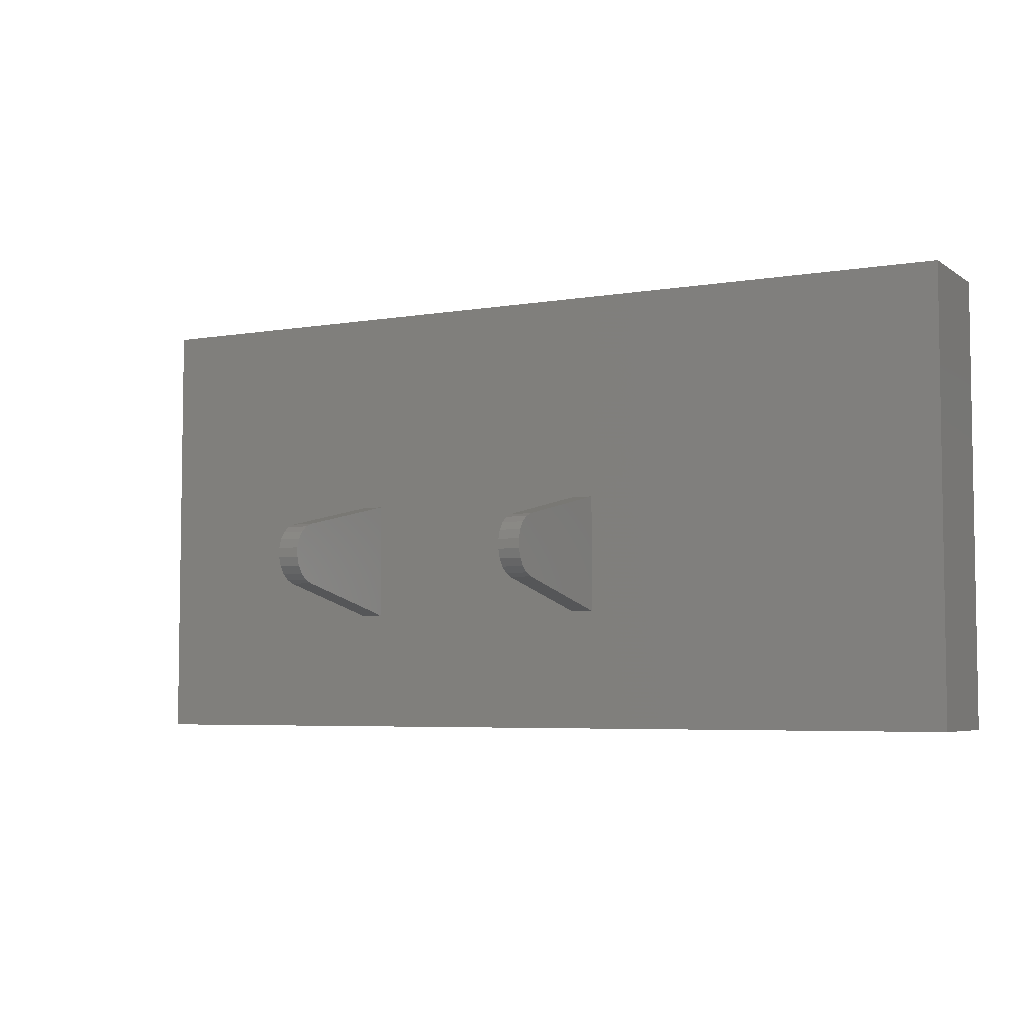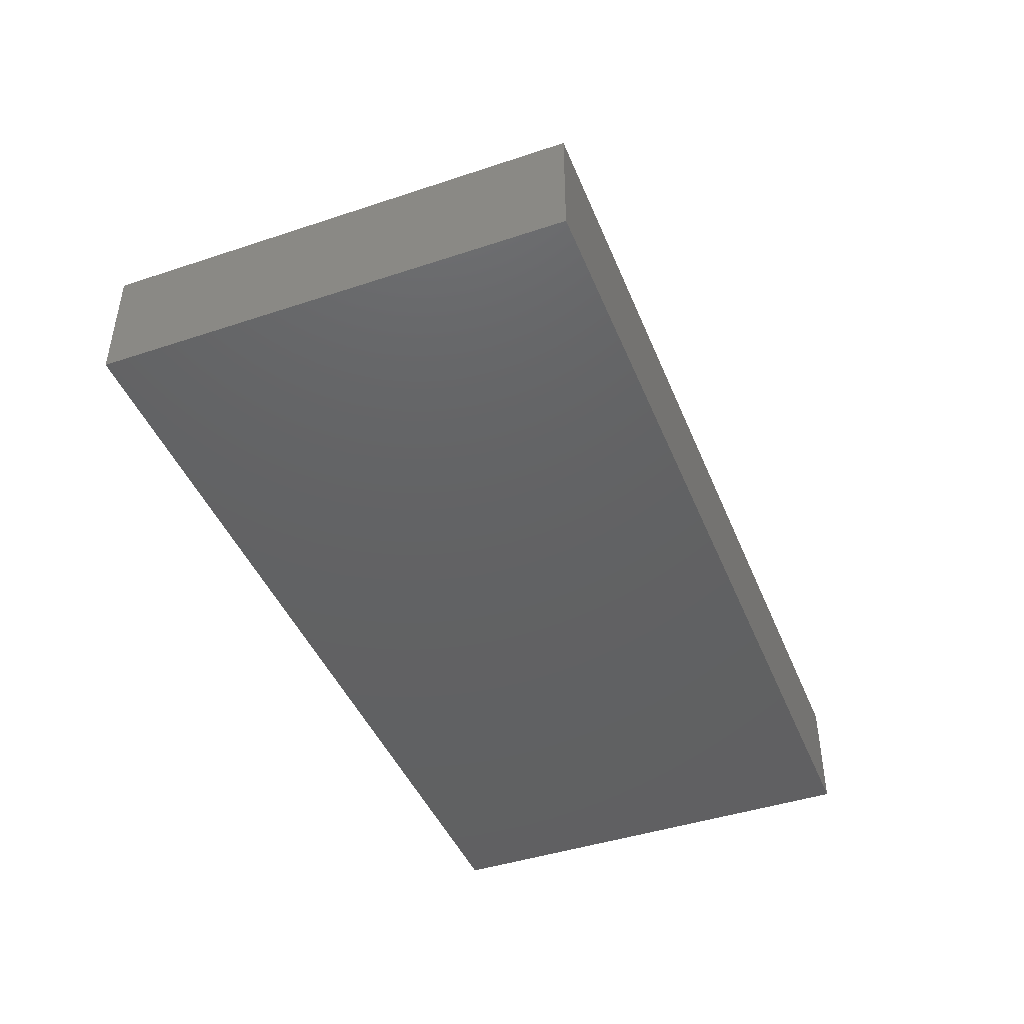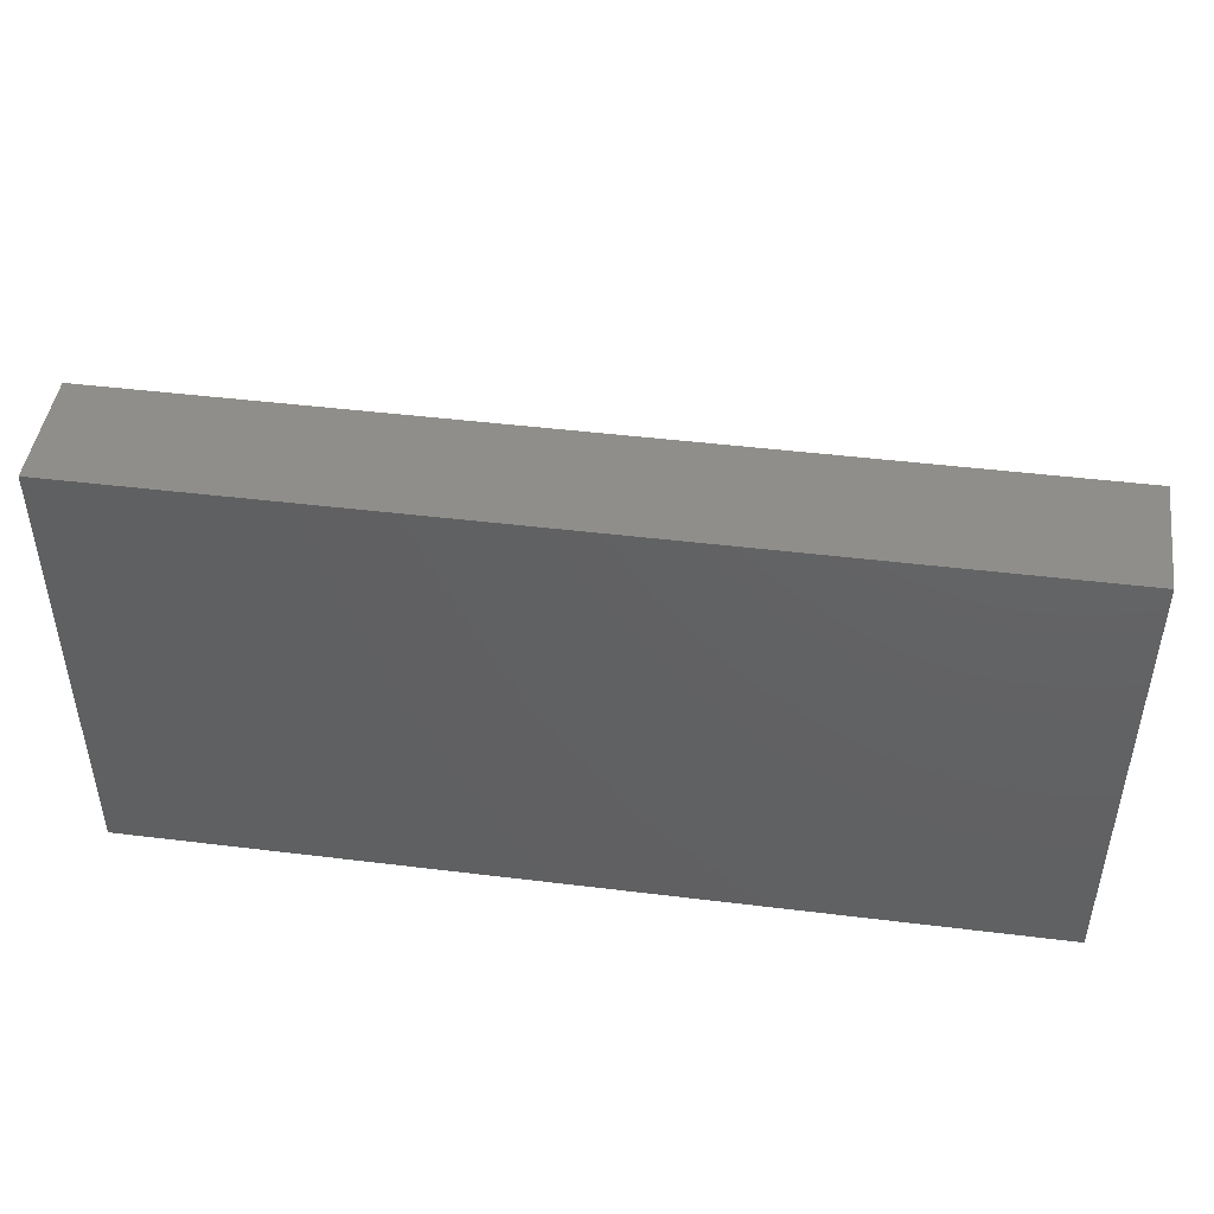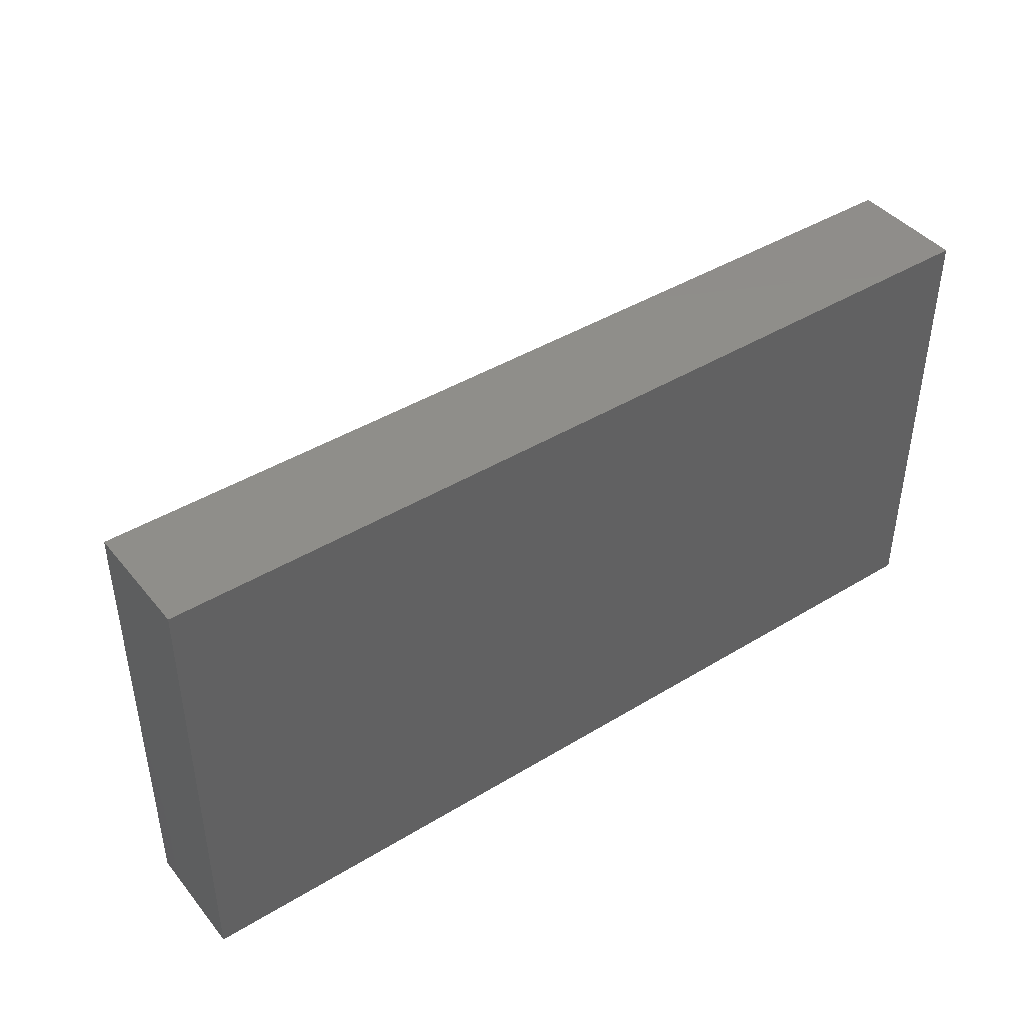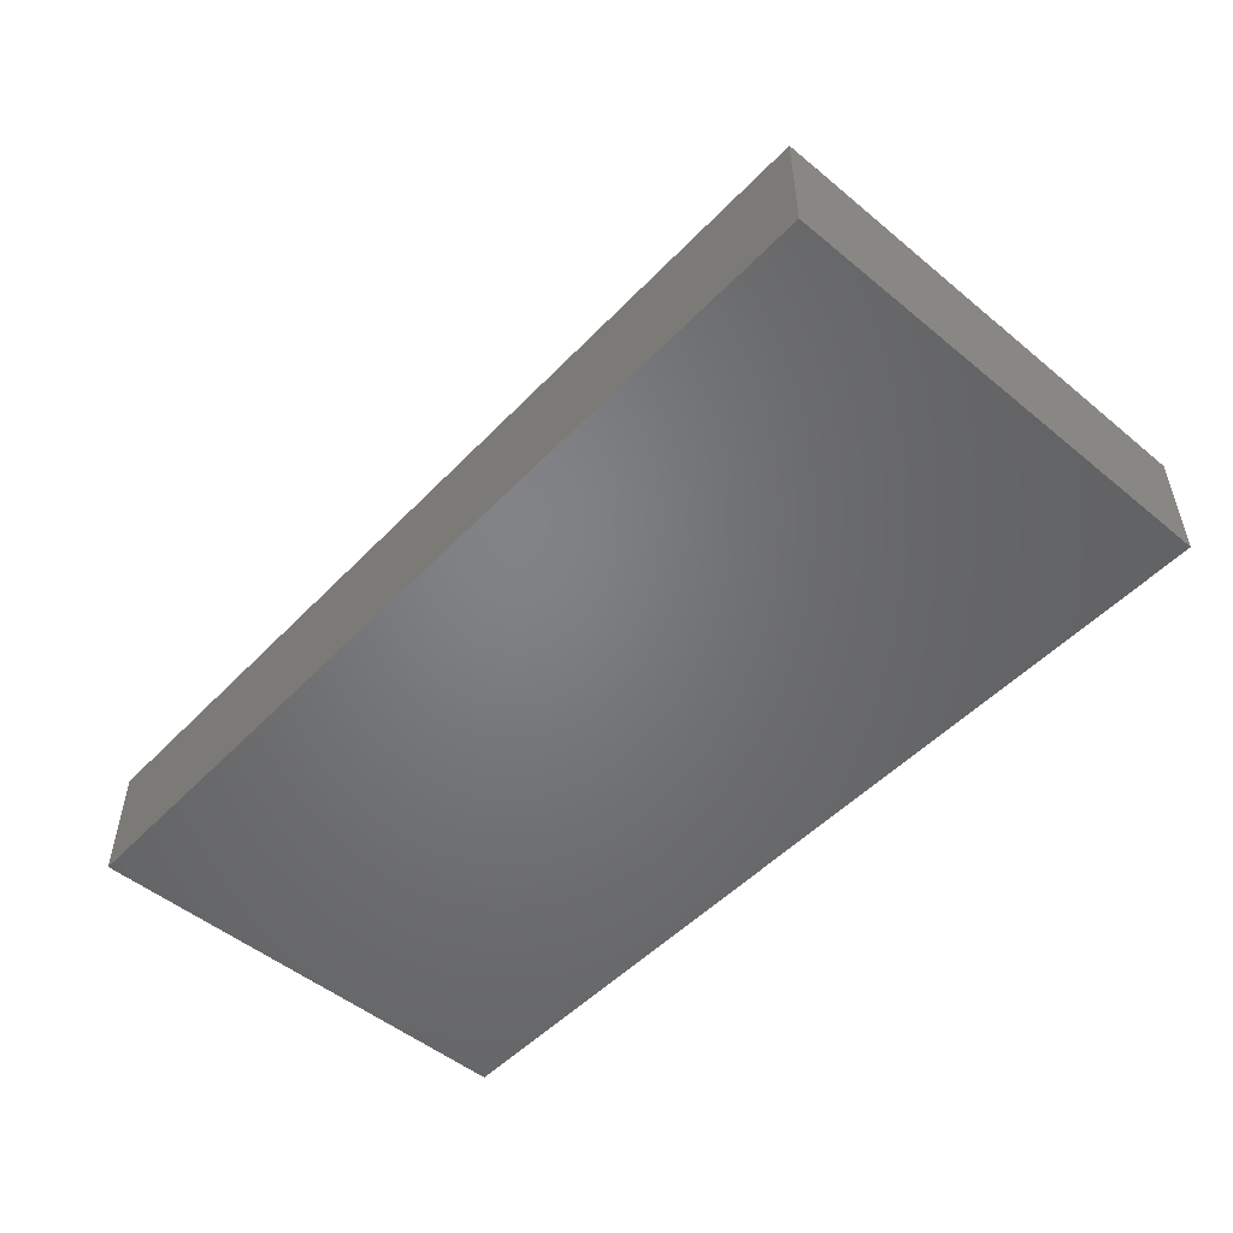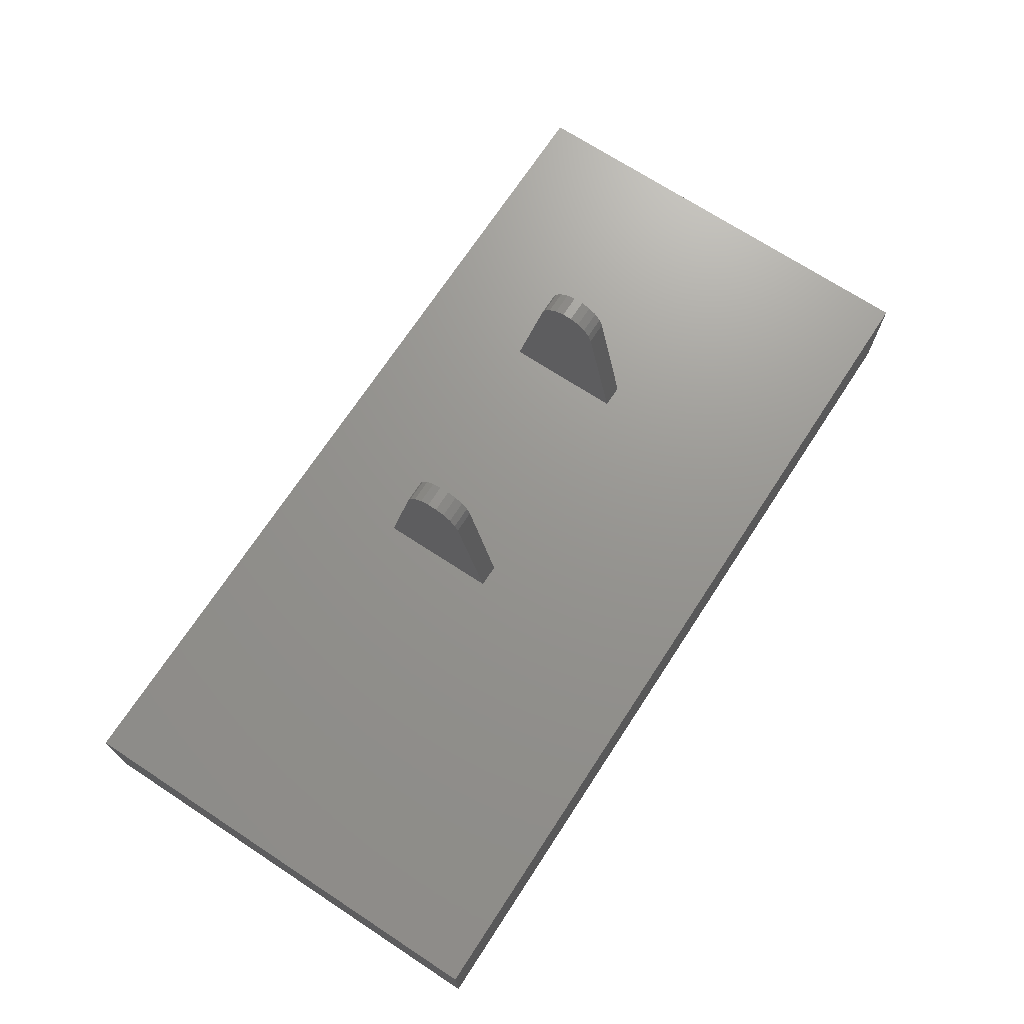
<metadata>
{"format":"stl","ext":"stl","renderer":"f3d","projection":"perspective","resolution":1024,"background":"white","views":[{"elev":-5.3,"azim":28.0,"up":"+Y"},{"elev":-44.0,"azim":111.3,"up":"+Z"},{"elev":45.9,"azim":-172.0,"up":"+Y"},{"elev":42.6,"azim":144.1,"up":"+Y"},{"elev":-51.0,"azim":48.1,"up":"+Z"},{"elev":70.7,"azim":123.2,"up":"+Z"}]}
</metadata>
<code>
# stl→obj: 56 verts, 108 faces
v -0.036 -0.01322 -0.029
v -0.036 0.01322 -0.029
v -0.036 -0.006852 0.001434
v -0.036 0.006852 0.001434
v -0.036 0.001057 0.00692
v -0.036 0.003075 0.006288
v -0.036 0.004813 0.005083
v -0.036 0.006111 0.003414
v -0.036 -0.001057 0.00692
v -0.036 -0.003075 0.006288
v -0.036 -0.004813 0.005083
v -0.036 -0.006111 0.003414
v -0.041 0.01322 -0.029
v -0.041 0.006852 0.001434
v 0.021 -0.01322 -0.029
v 0.021 0.01322 -0.029
v 0.021 -0.006852 0.001434
v 0.021 0.006852 0.001434
v 0.021 0.001057 0.00692
v 0.021 0.003075 0.006288
v 0.021 0.004813 0.005083
v 0.021 0.006111 0.003414
v 0.021 -0.001057 0.00692
v 0.021 -0.003075 0.006288
v 0.021 -0.004813 0.005083
v 0.021 -0.006111 0.003414
v 0.016 0.01322 -0.029
v 0.016 0.006852 0.001434
v -0.041 -0.01322 -0.029
v -0.097 -0.04005 -0.029
v -0.097 0.05995 -0.029
v 0.016 -0.01322 -0.029
v 0.103 0.05995 -0.029
v 0.103 -0.04005 -0.029
v -0.097 -0.04005 -0.0545
v 0.103 -0.04005 -0.0545
v -0.097 0.05995 -0.0545
v 0.103 0.05995 -0.0545
v -0.041 -0.006852 0.001434
v -0.041 0.001057 0.00692
v -0.041 0.003075 0.006288
v -0.041 -0.006111 0.003414
v -0.041 -0.004813 0.005083
v -0.041 -0.003075 0.006288
v -0.041 -0.001057 0.00692
v -0.041 0.004813 0.005083
v -0.041 0.006111 0.003414
v 0.016 -0.006852 0.001434
v 0.016 0.001057 0.00692
v 0.016 0.003075 0.006288
v 0.016 -0.006111 0.003414
v 0.016 -0.004813 0.005083
v 0.016 -0.003075 0.006288
v 0.016 -0.001057 0.00692
v 0.016 0.004813 0.005083
v 0.016 0.006111 0.003414
f 1 2 3
f 3 2 4
f 3 4 5
f 5 4 6
f 6 4 7
f 7 4 8
f 5 9 3
f 3 9 10
f 3 10 11
f 11 12 3
f 13 14 2
f 2 14 4
f 15 16 17
f 17 16 18
f 17 18 19
f 19 18 20
f 20 18 21
f 21 18 22
f 19 23 17
f 17 23 24
f 17 24 25
f 25 26 17
f 27 28 16
f 16 28 18
f 1 29 30
f 30 29 13
f 30 13 31
f 31 13 2
f 31 2 27
f 27 2 32
f 32 2 1
f 32 1 30
f 31 27 33
f 33 27 16
f 33 16 34
f 34 16 15
f 34 15 32
f 30 34 32
f 35 36 30
f 30 36 34
f 37 35 31
f 31 35 30
f 31 33 37
f 37 33 38
f 36 38 34
f 34 38 33
f 29 39 13
f 13 39 14
f 14 39 40
f 14 40 41
f 42 43 39
f 39 43 44
f 39 44 45
f 45 40 39
f 41 46 14
f 14 46 47
f 1 3 29
f 29 3 39
f 4 14 8
f 8 14 47
f 8 47 7
f 7 47 46
f 7 46 6
f 6 46 41
f 6 41 5
f 5 41 40
f 5 40 9
f 9 40 45
f 9 45 10
f 10 45 44
f 10 44 11
f 11 44 43
f 11 43 12
f 12 43 42
f 12 42 3
f 3 42 39
f 32 48 27
f 27 48 28
f 28 48 49
f 28 49 50
f 51 52 48
f 48 52 53
f 48 53 54
f 54 49 48
f 50 55 28
f 28 55 56
f 15 17 32
f 32 17 48
f 18 28 22
f 22 28 56
f 22 56 21
f 21 56 55
f 21 55 20
f 20 55 50
f 20 50 19
f 19 50 49
f 19 49 23
f 23 49 54
f 23 54 24
f 24 54 53
f 24 53 25
f 25 53 52
f 25 52 26
f 26 52 51
f 26 51 17
f 17 51 48
f 37 38 35
f 35 38 36

</code>
